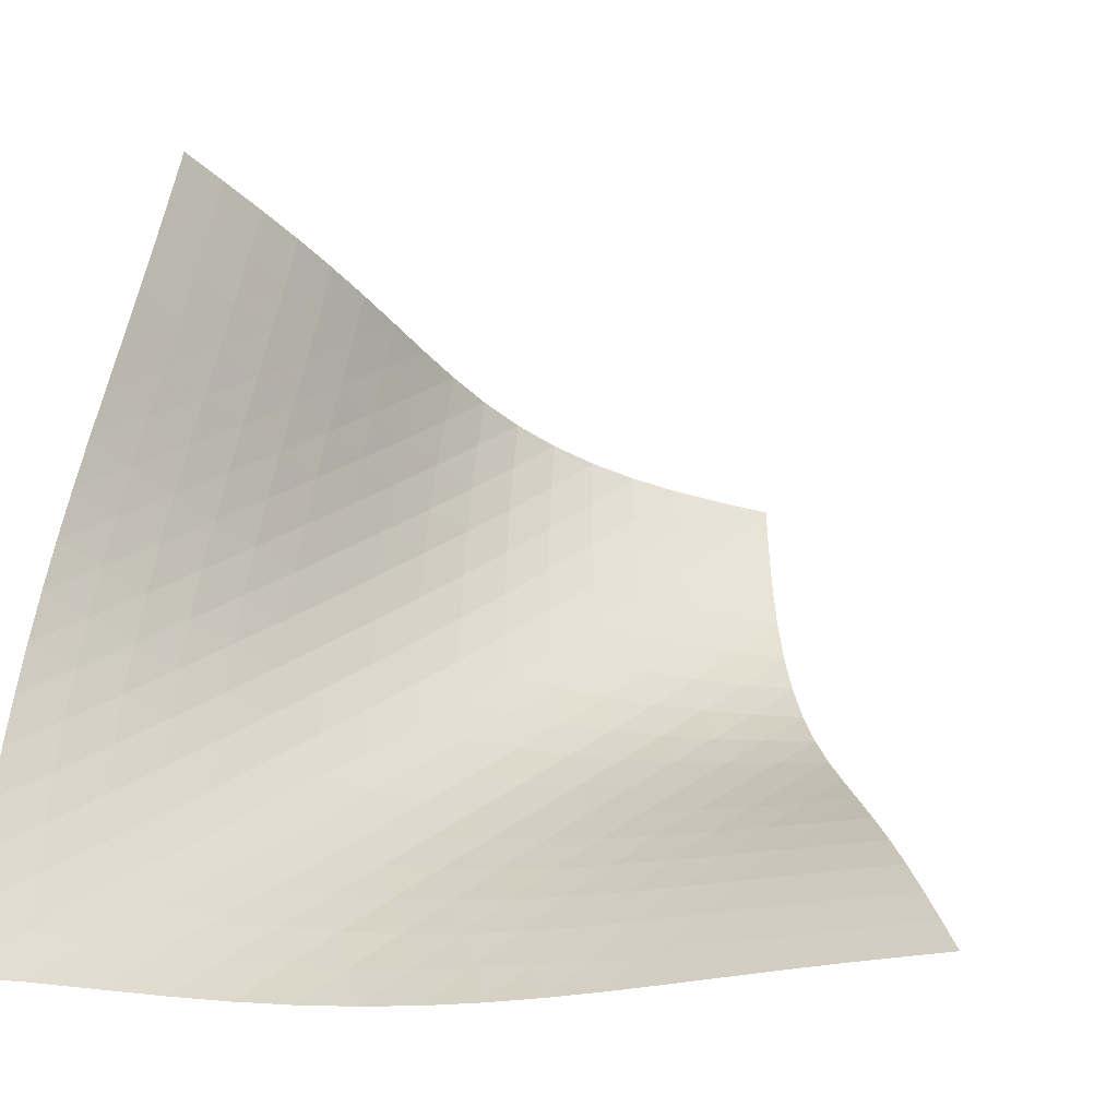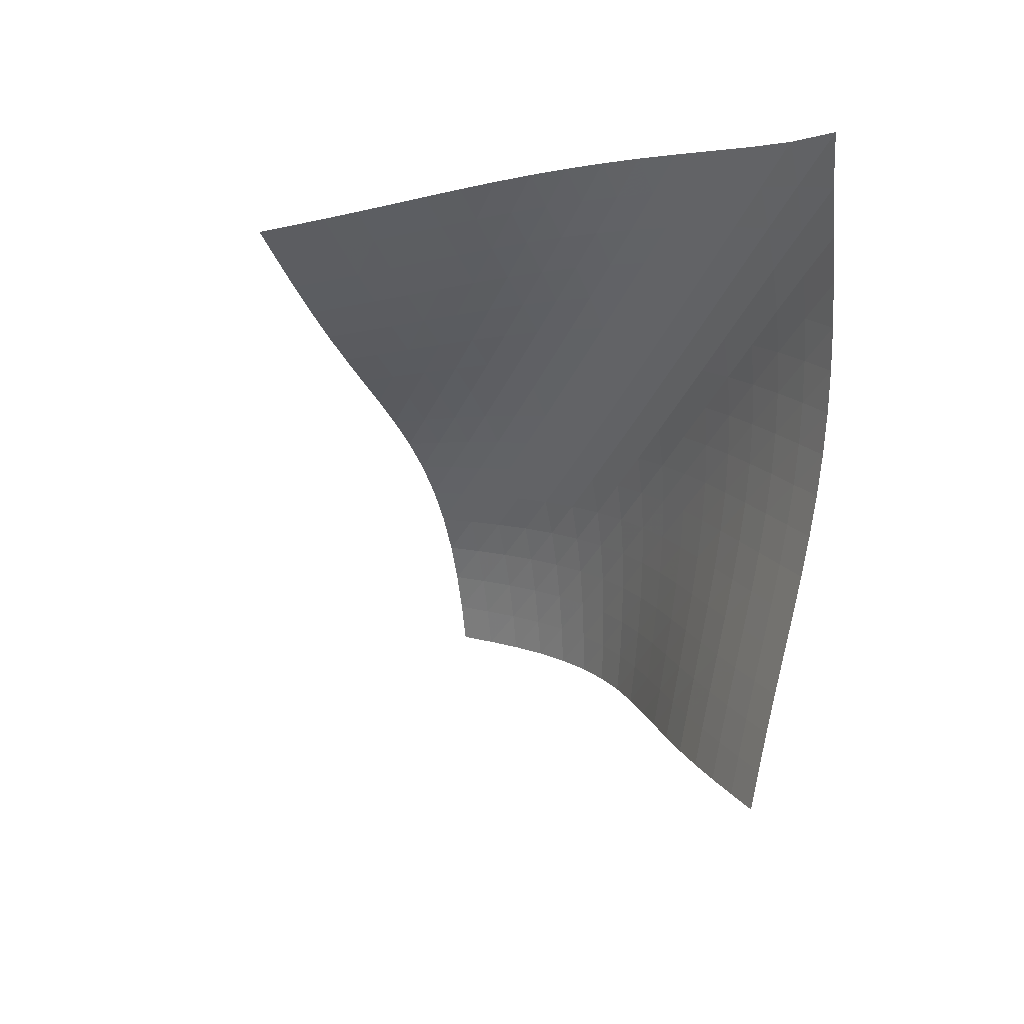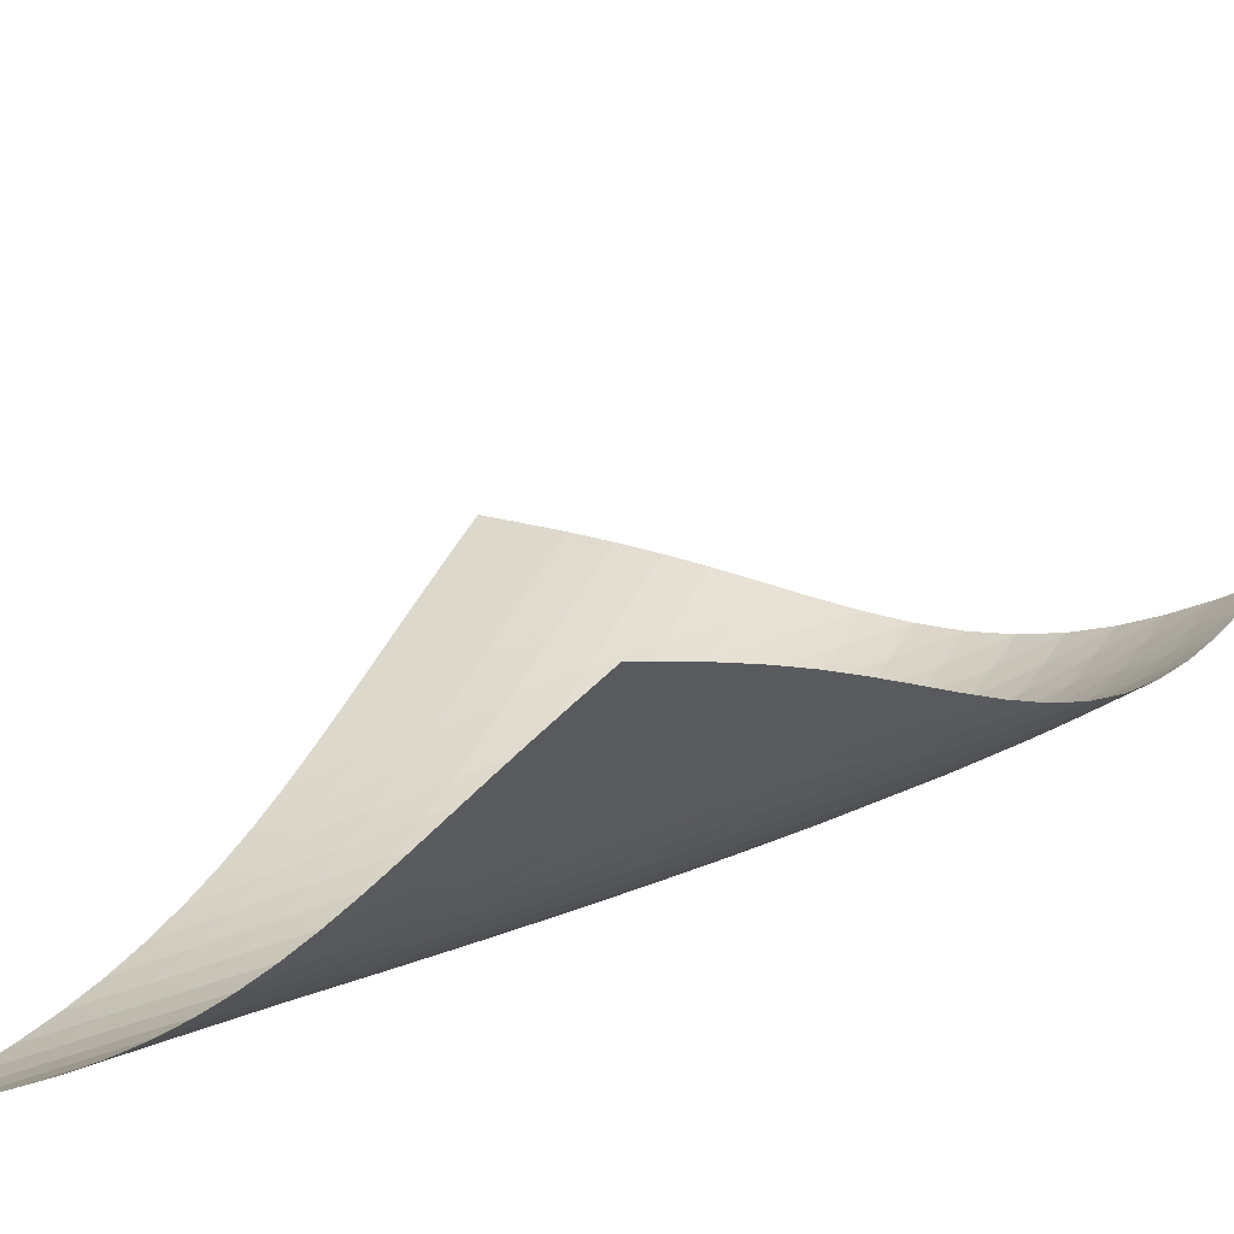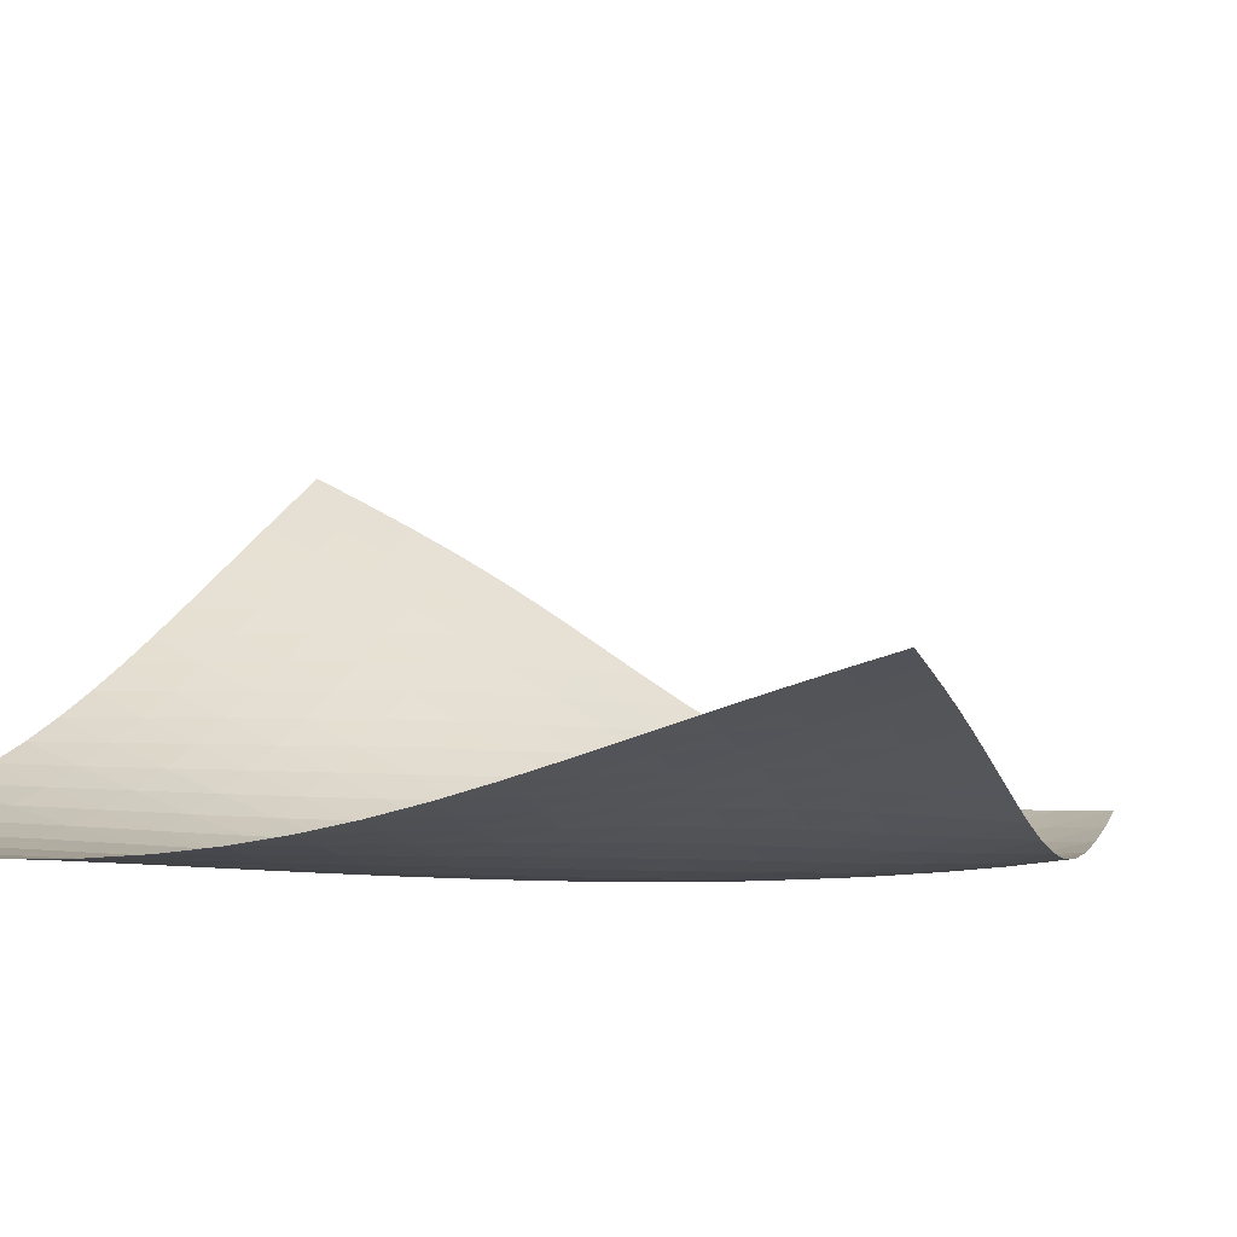
<metadata>
{"format":"obj","ext":"obj","renderer":"f3d","projection":"perspective","resolution":1024,"background":"white","views":[{"elev":-2.0,"azim":-163.3,"up":"+Z"},{"elev":75.2,"azim":5.5,"up":"+Y"},{"elev":-38.2,"azim":-101.0,"up":"+Z"},{"elev":-43.9,"azim":-132.6,"up":"+Z"}]}
</metadata>
<code>
v -6.512 -0.03463 6.512
v -6.483 -7.54 17.85
v -17.85 -7.54 6.483
v -12.93 -17.26 12.93
v -17.13 -7.168 6.419
v -16.41 -6.799 6.35
v -15.68 -6.433 6.272
v -14.96 -6.068 6.188
v -14.23 -5.701 6.104
v -13.51 -5.327 6.025
v -12.79 -4.942 5.959
v -12.07 -4.54 5.914
v -11.36 -4.119 5.896
v -10.65 -3.673 5.908
v -9.954 -3.199 5.951
v -9.268 -2.694 6.025
v -8.59 -2.151 6.127
v -7.915 -1.557 6.252
v -7.231 -0.8795 6.389
v -6.389 -0.8795 7.231
v -6.252 -1.557 7.915
v -6.127 -2.151 8.59
v -6.025 -2.694 9.268
v -5.951 -3.199 9.954
v -5.908 -3.673 10.65
v -5.896 -4.119 11.36
v -5.914 -4.54 12.07
v -5.959 -4.942 12.79
v -6.025 -5.327 13.51
v -6.104 -5.701 14.23
v -6.188 -6.068 14.96
v -6.272 -6.433 15.68
v -6.35 -6.799 16.41
v -6.419 -7.168 17.13
v -6.845 -8.173 17.49
v -7.197 -8.812 17.13
v -7.529 -9.459 16.77
v -7.834 -10.12 16.4
v -8.109 -10.79 16.03
v -8.361 -11.47 15.66
v -8.607 -12.15 15.3
v -8.868 -12.82 14.94
v -9.17 -13.49 14.58
v -9.532 -14.12 14.25
v -9.965 -14.73 13.95
v -10.47 -15.3 13.68
v -11.03 -15.84 13.45
v -11.64 -16.34 13.25
v -12.27 -16.81 13.09
v -13.09 -16.81 12.27
v -13.25 -16.34 11.64
v -13.45 -15.84 11.03
v -13.68 -15.3 10.47
v -13.95 -14.73 9.965
v -14.25 -14.12 9.532
v -14.58 -13.49 9.17
v -14.94 -12.82 8.868
v -15.3 -12.15 8.607
v -15.66 -11.47 8.361
v -16.03 -10.79 8.109
v -16.4 -10.12 7.834
v -16.77 -9.459 7.529
v -17.13 -8.812 7.197
v -17.49 -8.173 6.845
v -6.988 -1.488 6.988
v -7.618 -2.116 6.797
v -8.264 -2.707 6.636
v -8.925 -3.259 6.503
v -9.601 -3.777 6.402
v -10.29 -4.263 6.336
v -10.99 -4.72 6.305
v -11.7 -5.152 6.308
v -12.42 -5.561 6.34
v -13.15 -5.952 6.396
v -13.87 -6.33 6.469
v -14.6 -6.7 6.55
v -15.32 -7.067 6.633
v -16.05 -7.433 6.71
v -16.77 -7.802 6.781
v -6.797 -2.116 7.618
v -7.373 -2.702 7.373
v -7.978 -3.282 7.167
v -8.61 -3.837 6.997
v -9.266 -4.363 6.865
v -9.944 -4.859 6.772
v -10.64 -5.326 6.719
v -11.34 -5.766 6.703
v -12.06 -6.183 6.72
v -12.78 -6.58 6.765
v -13.51 -6.963 6.83
v -14.23 -7.336 6.906
v -14.96 -7.705 6.985
v -15.69 -8.072 7.061
v -16.41 -8.441 7.132
v -6.636 -2.707 8.264
v -7.167 -3.282 7.978
v -7.728 -3.857 7.728
v -8.324 -4.418 7.516
v -8.953 -4.953 7.346
v -9.61 -5.46 7.219
v -10.29 -5.937 7.137
v -10.99 -6.387 7.097
v -11.7 -6.812 7.095
v -12.42 -7.216 7.125
v -13.14 -7.604 7.178
v -13.87 -7.981 7.246
v -14.6 -8.352 7.32
v -15.32 -8.72 7.394
v -16.04 -9.089 7.464
v -6.503 -3.259 8.925
v -6.997 -3.837 8.61
v -7.516 -4.418 8.324
v -8.071 -4.987 8.071
v -8.664 -5.535 7.858
v -9.295 -6.056 7.69
v -9.957 -6.548 7.57
v -10.64 -7.01 7.499
v -11.35 -7.445 7.47
v -12.06 -7.858 7.479
v -12.78 -8.252 7.515
v -13.51 -8.635 7.569
v -14.23 -9.009 7.634
v -14.95 -9.379 7.702
v -15.68 -9.748 7.769
v -6.402 -3.777 9.601
v -6.865 -4.363 9.266
v -7.346 -4.953 8.953
v -7.858 -5.535 8.664
v -8.41 -6.1 8.41
v -9.005 -6.639 8.198
v -9.64 -7.149 8.035
v -10.31 -7.627 7.922
v -11 -8.077 7.858
v -11.7 -8.501 7.836
v -12.42 -8.905 7.847
v -13.14 -9.295 7.882
v -13.86 -9.674 7.931
v -14.59 -10.05 7.988
v -15.31 -10.42 8.048
v -6.336 -4.263 10.29
v -6.772 -4.859 9.944
v -7.219 -5.46 9.61
v -7.69 -6.056 9.295
v -8.198 -6.639 9.005
v -8.751 -7.199 8.751
v -9.35 -7.731 8.542
v -9.99 -8.23 8.384
v -10.66 -8.699 8.276
v -11.35 -9.139 8.215
v -12.06 -9.556 8.192
v -12.78 -9.956 8.198
v -13.5 -10.34 8.224
v -14.22 -10.72 8.262
v -14.94 -11.1 8.309
v -6.305 -4.72 10.99
v -6.719 -5.326 10.64
v -7.137 -5.937 10.29
v -7.57 -6.548 9.957
v -8.035 -7.149 9.64
v -8.542 -7.731 9.35
v -9.099 -8.286 9.099
v -9.702 -8.81 8.893
v -10.35 -9.302 8.738
v -11.02 -9.762 8.631
v -11.71 -10.2 8.567
v -12.42 -10.61 8.537
v -13.14 -11.01 8.532
v -13.86 -11.4 8.544
v -14.58 -11.77 8.569
v -6.308 -5.152 11.7
v -6.703 -5.766 11.34
v -7.097 -6.387 10.99
v -7.499 -7.01 10.64
v -7.922 -7.627 10.31
v -8.384 -8.23 9.99
v -8.893 -8.81 9.702
v -9.454 -9.36 9.454
v -10.06 -9.878 9.253
v -10.71 -10.36 9.099
v -11.39 -10.82 8.99
v -12.08 -11.25 8.918
v -12.79 -11.66 8.876
v -13.5 -12.06 8.855
v -14.22 -12.45 8.852
v -6.34 -5.561 12.42
v -6.72 -6.183 12.06
v -7.095 -6.812 11.7
v -7.47 -7.445 11.35
v -7.858 -8.077 11
v -8.276 -8.699 10.66
v -8.738 -9.302 10.35
v -9.253 -9.878 10.06
v -9.821 -10.42 9.821
v -10.43 -10.93 9.623
v -11.08 -11.41 9.47
v -11.76 -11.86 9.356
v -12.45 -12.29 9.274
v -13.16 -12.7 9.217
v -13.87 -13.1 9.182
v -6.396 -5.952 13.15
v -6.765 -6.58 12.78
v -7.125 -7.216 12.42
v -7.479 -7.858 12.06
v -7.836 -8.501 11.7
v -8.215 -9.139 11.35
v -8.631 -9.762 11.02
v -9.099 -10.36 10.71
v -9.623 -10.93 10.43
v -10.2 -11.47 10.2
v -10.82 -11.97 10.01
v -11.47 -12.45 9.855
v -12.15 -12.9 9.736
v -12.84 -13.32 9.644
v -13.54 -13.73 9.576
v -6.469 -6.33 13.87
v -6.83 -6.963 13.51
v -7.178 -7.604 13.14
v -7.515 -8.252 12.78
v -7.847 -8.905 12.42
v -8.192 -9.556 12.06
v -8.567 -10.2 11.71
v -8.99 -10.82 11.39
v -9.47 -11.41 11.08
v -10.01 -11.97 10.82
v -10.6 -12.5 10.6
v -11.22 -13 10.41
v -11.88 -13.46 10.26
v -12.56 -13.91 10.14
v -13.25 -14.33 10.04
v -6.55 -6.7 14.6
v -6.906 -7.336 14.23
v -7.246 -7.981 13.87
v -7.569 -8.635 13.51
v -7.882 -9.295 13.14
v -8.198 -9.956 12.78
v -8.537 -10.61 12.42
v -8.918 -11.25 12.08
v -9.356 -11.86 11.76
v -9.855 -12.45 11.47
v -10.41 -13 11.22
v -11.01 -13.51 11.01
v -11.65 -13.99 10.84
v -12.31 -14.45 10.69
v -12.99 -14.89 10.57
v -6.633 -7.067 15.32
v -6.985 -7.705 14.96
v -7.32 -8.352 14.6
v -7.634 -9.009 14.23
v -7.931 -9.674 13.86
v -8.224 -10.34 13.5
v -8.532 -11.01 13.14
v -8.876 -11.66 12.79
v -9.274 -12.29 12.45
v -9.736 -12.9 12.15
v -10.26 -13.46 11.88
v -10.84 -13.99 11.65
v -11.46 -14.49 11.46
v -12.1 -14.96 11.29
v -12.77 -15.41 11.15
v -6.71 -7.433 16.05
v -7.061 -8.072 15.69
v -7.394 -8.72 15.32
v -7.702 -9.379 14.95
v -7.988 -10.05 14.59
v -8.262 -10.72 14.22
v -8.544 -11.4 13.86
v -8.855 -12.06 13.5
v -9.217 -12.7 13.16
v -9.644 -13.32 12.84
v -10.14 -13.91 12.56
v -10.69 -14.45 12.31
v -11.29 -14.96 12.1
v -11.93 -15.44 11.93
v -12.58 -15.9 11.77
v -6.781 -7.802 16.77
v -7.132 -8.441 16.41
v -7.464 -9.089 16.04
v -7.769 -9.748 15.68
v -8.048 -10.42 15.31
v -8.309 -11.1 14.94
v -8.569 -11.77 14.58
v -8.852 -12.45 14.22
v -9.182 -13.1 13.87
v -9.576 -13.73 13.54
v -10.04 -14.33 13.25
v -10.57 -14.89 12.99
v -11.15 -15.41 12.77
v -11.77 -15.9 12.58
v -12.42 -16.36 12.42
f 289 49 4
f 289 4 50
f 5 79 64
f 5 64 3
f 79 94 63
f 79 63 64
f 94 109 62
f 94 62 63
f 109 124 61
f 109 61 62
f 124 139 60
f 124 60 61
f 139 154 59
f 139 59 60
f 154 169 58
f 154 58 59
f 169 184 57
f 169 57 58
f 184 199 56
f 184 56 57
f 199 214 55
f 199 55 56
f 214 229 54
f 214 54 55
f 229 244 53
f 229 53 54
f 244 259 52
f 244 52 53
f 259 274 51
f 259 51 52
f 274 289 50
f 274 50 51
f 1 20 65
f 1 65 19
f 19 65 66
f 19 66 18
f 18 66 67
f 18 67 17
f 17 67 68
f 17 68 16
f 16 68 69
f 16 69 15
f 15 69 70
f 15 70 14
f 14 70 71
f 14 71 13
f 13 71 72
f 13 72 12
f 12 72 73
f 12 73 11
f 11 73 74
f 11 74 10
f 10 74 75
f 10 75 9
f 9 75 76
f 9 76 8
f 8 76 77
f 8 77 7
f 7 77 78
f 7 78 6
f 6 78 79
f 6 79 5
f 20 21 80
f 20 80 65
f 65 80 81
f 65 81 66
f 66 81 82
f 66 82 67
f 67 82 83
f 67 83 68
f 68 83 84
f 68 84 69
f 69 84 85
f 69 85 70
f 70 85 86
f 70 86 71
f 71 86 87
f 71 87 72
f 72 87 88
f 72 88 73
f 73 88 89
f 73 89 74
f 74 89 90
f 74 90 75
f 75 90 91
f 75 91 76
f 76 91 92
f 76 92 77
f 77 92 93
f 77 93 78
f 78 93 94
f 78 94 79
f 21 22 95
f 21 95 80
f 80 95 96
f 80 96 81
f 81 96 97
f 81 97 82
f 82 97 98
f 82 98 83
f 83 98 99
f 83 99 84
f 84 99 100
f 84 100 85
f 85 100 101
f 85 101 86
f 86 101 102
f 86 102 87
f 87 102 103
f 87 103 88
f 88 103 104
f 88 104 89
f 89 104 105
f 89 105 90
f 90 105 106
f 90 106 91
f 91 106 107
f 91 107 92
f 92 107 108
f 92 108 93
f 93 108 109
f 93 109 94
f 22 23 110
f 22 110 95
f 95 110 111
f 95 111 96
f 96 111 112
f 96 112 97
f 97 112 113
f 97 113 98
f 98 113 114
f 98 114 99
f 99 114 115
f 99 115 100
f 100 115 116
f 100 116 101
f 101 116 117
f 101 117 102
f 102 117 118
f 102 118 103
f 103 118 119
f 103 119 104
f 104 119 120
f 104 120 105
f 105 120 121
f 105 121 106
f 106 121 122
f 106 122 107
f 107 122 123
f 107 123 108
f 108 123 124
f 108 124 109
f 23 24 125
f 23 125 110
f 110 125 126
f 110 126 111
f 111 126 127
f 111 127 112
f 112 127 128
f 112 128 113
f 113 128 129
f 113 129 114
f 114 129 130
f 114 130 115
f 115 130 131
f 115 131 116
f 116 131 132
f 116 132 117
f 117 132 133
f 117 133 118
f 118 133 134
f 118 134 119
f 119 134 135
f 119 135 120
f 120 135 136
f 120 136 121
f 121 136 137
f 121 137 122
f 122 137 138
f 122 138 123
f 123 138 139
f 123 139 124
f 24 25 140
f 24 140 125
f 125 140 141
f 125 141 126
f 126 141 142
f 126 142 127
f 127 142 143
f 127 143 128
f 128 143 144
f 128 144 129
f 129 144 145
f 129 145 130
f 130 145 146
f 130 146 131
f 131 146 147
f 131 147 132
f 132 147 148
f 132 148 133
f 133 148 149
f 133 149 134
f 134 149 150
f 134 150 135
f 135 150 151
f 135 151 136
f 136 151 152
f 136 152 137
f 137 152 153
f 137 153 138
f 138 153 154
f 138 154 139
f 25 26 155
f 25 155 140
f 140 155 156
f 140 156 141
f 141 156 157
f 141 157 142
f 142 157 158
f 142 158 143
f 143 158 159
f 143 159 144
f 144 159 160
f 144 160 145
f 145 160 161
f 145 161 146
f 146 161 162
f 146 162 147
f 147 162 163
f 147 163 148
f 148 163 164
f 148 164 149
f 149 164 165
f 149 165 150
f 150 165 166
f 150 166 151
f 151 166 167
f 151 167 152
f 152 167 168
f 152 168 153
f 153 168 169
f 153 169 154
f 26 27 170
f 26 170 155
f 155 170 171
f 155 171 156
f 156 171 172
f 156 172 157
f 157 172 173
f 157 173 158
f 158 173 174
f 158 174 159
f 159 174 175
f 159 175 160
f 160 175 176
f 160 176 161
f 161 176 177
f 161 177 162
f 162 177 178
f 162 178 163
f 163 178 179
f 163 179 164
f 164 179 180
f 164 180 165
f 165 180 181
f 165 181 166
f 166 181 182
f 166 182 167
f 167 182 183
f 167 183 168
f 168 183 184
f 168 184 169
f 27 28 185
f 27 185 170
f 170 185 186
f 170 186 171
f 171 186 187
f 171 187 172
f 172 187 188
f 172 188 173
f 173 188 189
f 173 189 174
f 174 189 190
f 174 190 175
f 175 190 191
f 175 191 176
f 176 191 192
f 176 192 177
f 177 192 193
f 177 193 178
f 178 193 194
f 178 194 179
f 179 194 195
f 179 195 180
f 180 195 196
f 180 196 181
f 181 196 197
f 181 197 182
f 182 197 198
f 182 198 183
f 183 198 199
f 183 199 184
f 28 29 200
f 28 200 185
f 185 200 201
f 185 201 186
f 186 201 202
f 186 202 187
f 187 202 203
f 187 203 188
f 188 203 204
f 188 204 189
f 189 204 205
f 189 205 190
f 190 205 206
f 190 206 191
f 191 206 207
f 191 207 192
f 192 207 208
f 192 208 193
f 193 208 209
f 193 209 194
f 194 209 210
f 194 210 195
f 195 210 211
f 195 211 196
f 196 211 212
f 196 212 197
f 197 212 213
f 197 213 198
f 198 213 214
f 198 214 199
f 29 30 215
f 29 215 200
f 200 215 216
f 200 216 201
f 201 216 217
f 201 217 202
f 202 217 218
f 202 218 203
f 203 218 219
f 203 219 204
f 204 219 220
f 204 220 205
f 205 220 221
f 205 221 206
f 206 221 222
f 206 222 207
f 207 222 223
f 207 223 208
f 208 223 224
f 208 224 209
f 209 224 225
f 209 225 210
f 210 225 226
f 210 226 211
f 211 226 227
f 211 227 212
f 212 227 228
f 212 228 213
f 213 228 229
f 213 229 214
f 30 31 230
f 30 230 215
f 215 230 231
f 215 231 216
f 216 231 232
f 216 232 217
f 217 232 233
f 217 233 218
f 218 233 234
f 218 234 219
f 219 234 235
f 219 235 220
f 220 235 236
f 220 236 221
f 221 236 237
f 221 237 222
f 222 237 238
f 222 238 223
f 223 238 239
f 223 239 224
f 224 239 240
f 224 240 225
f 225 240 241
f 225 241 226
f 226 241 242
f 226 242 227
f 227 242 243
f 227 243 228
f 228 243 244
f 228 244 229
f 31 32 245
f 31 245 230
f 230 245 246
f 230 246 231
f 231 246 247
f 231 247 232
f 232 247 248
f 232 248 233
f 233 248 249
f 233 249 234
f 234 249 250
f 234 250 235
f 235 250 251
f 235 251 236
f 236 251 252
f 236 252 237
f 237 252 253
f 237 253 238
f 238 253 254
f 238 254 239
f 239 254 255
f 239 255 240
f 240 255 256
f 240 256 241
f 241 256 257
f 241 257 242
f 242 257 258
f 242 258 243
f 243 258 259
f 243 259 244
f 32 33 260
f 32 260 245
f 245 260 261
f 245 261 246
f 246 261 262
f 246 262 247
f 247 262 263
f 247 263 248
f 248 263 264
f 248 264 249
f 249 264 265
f 249 265 250
f 250 265 266
f 250 266 251
f 251 266 267
f 251 267 252
f 252 267 268
f 252 268 253
f 253 268 269
f 253 269 254
f 254 269 270
f 254 270 255
f 255 270 271
f 255 271 256
f 256 271 272
f 256 272 257
f 257 272 273
f 257 273 258
f 258 273 274
f 258 274 259
f 33 34 275
f 33 275 260
f 260 275 276
f 260 276 261
f 261 276 277
f 261 277 262
f 262 277 278
f 262 278 263
f 263 278 279
f 263 279 264
f 264 279 280
f 264 280 265
f 265 280 281
f 265 281 266
f 266 281 282
f 266 282 267
f 267 282 283
f 267 283 268
f 268 283 284
f 268 284 269
f 269 284 285
f 269 285 270
f 270 285 286
f 270 286 271
f 271 286 287
f 271 287 272
f 272 287 288
f 272 288 273
f 273 288 289
f 273 289 274
f 34 2 35
f 34 35 275
f 275 35 36
f 275 36 276
f 276 36 37
f 276 37 277
f 277 37 38
f 277 38 278
f 278 38 39
f 278 39 279
f 279 39 40
f 279 40 280
f 280 40 41
f 280 41 281
f 281 41 42
f 281 42 282
f 282 42 43
f 282 43 283
f 283 43 44
f 283 44 284
f 284 44 45
f 284 45 285
f 285 45 46
f 285 46 286
f 286 46 47
f 286 47 287
f 287 47 48
f 287 48 288
f 288 48 49
f 288 49 289

</code>
